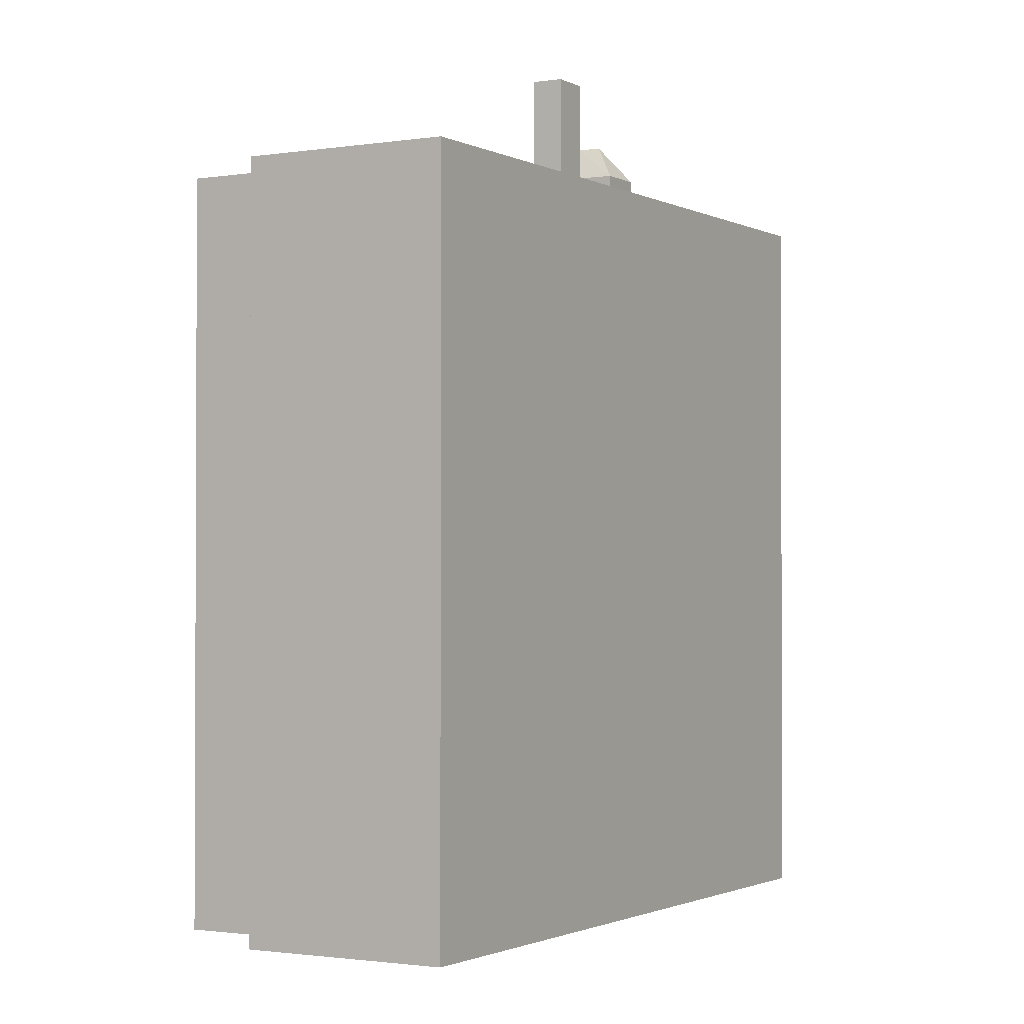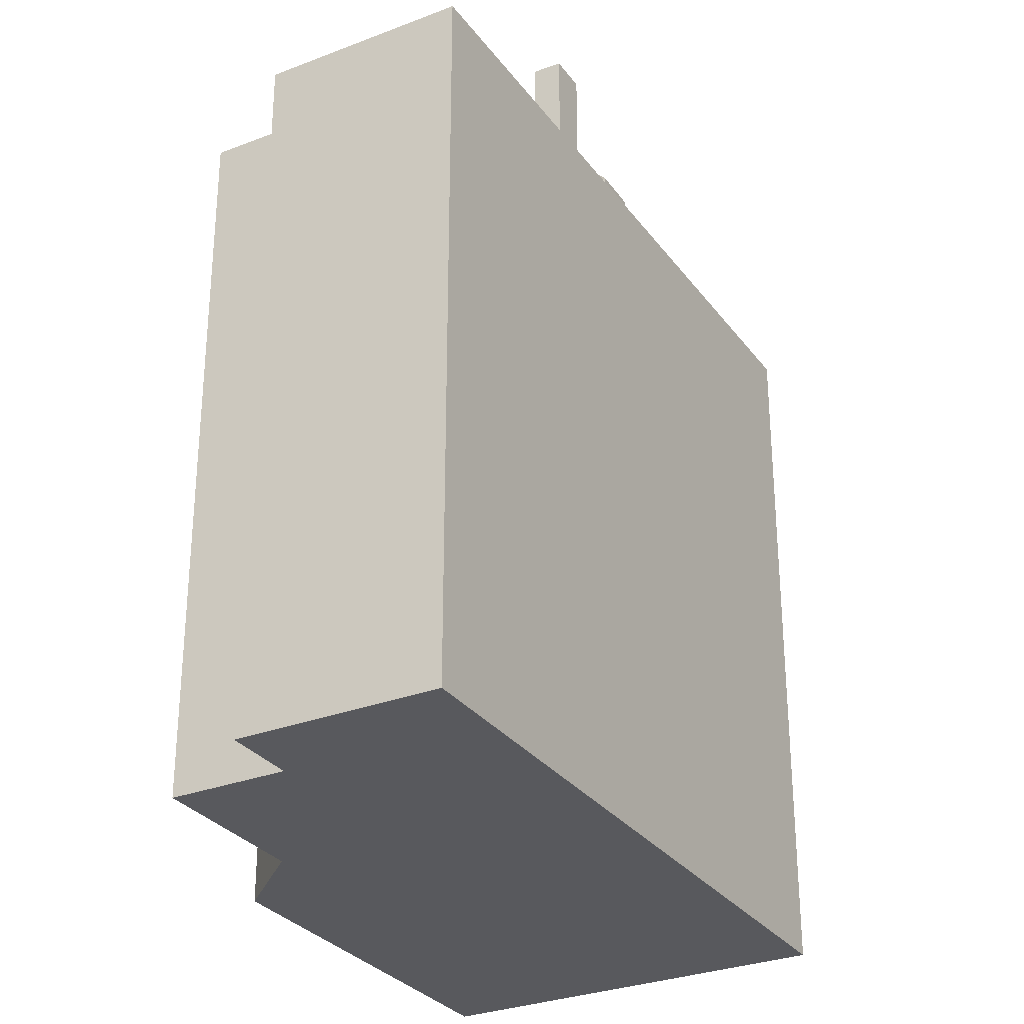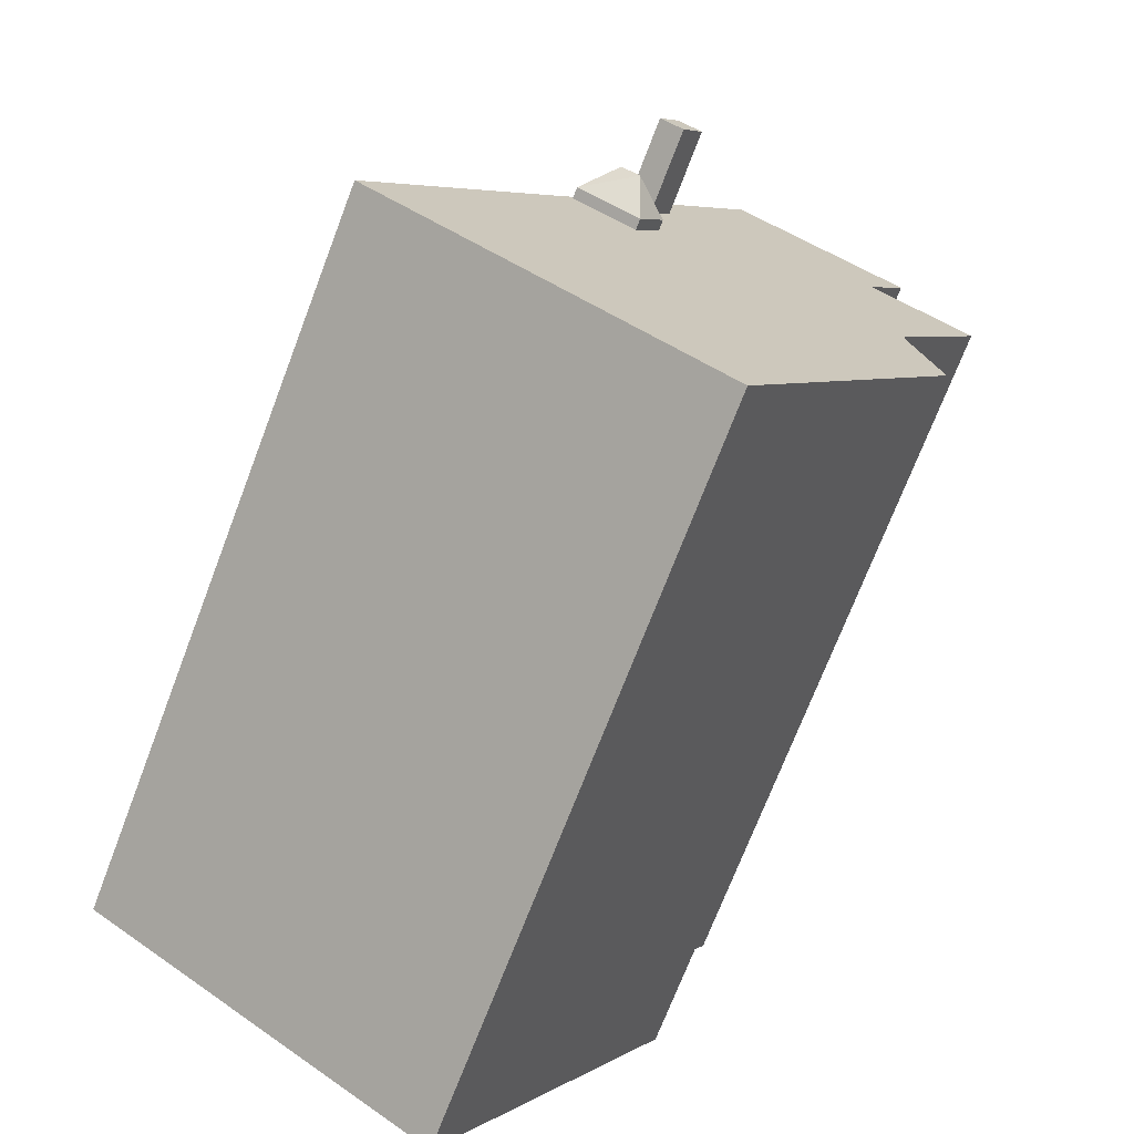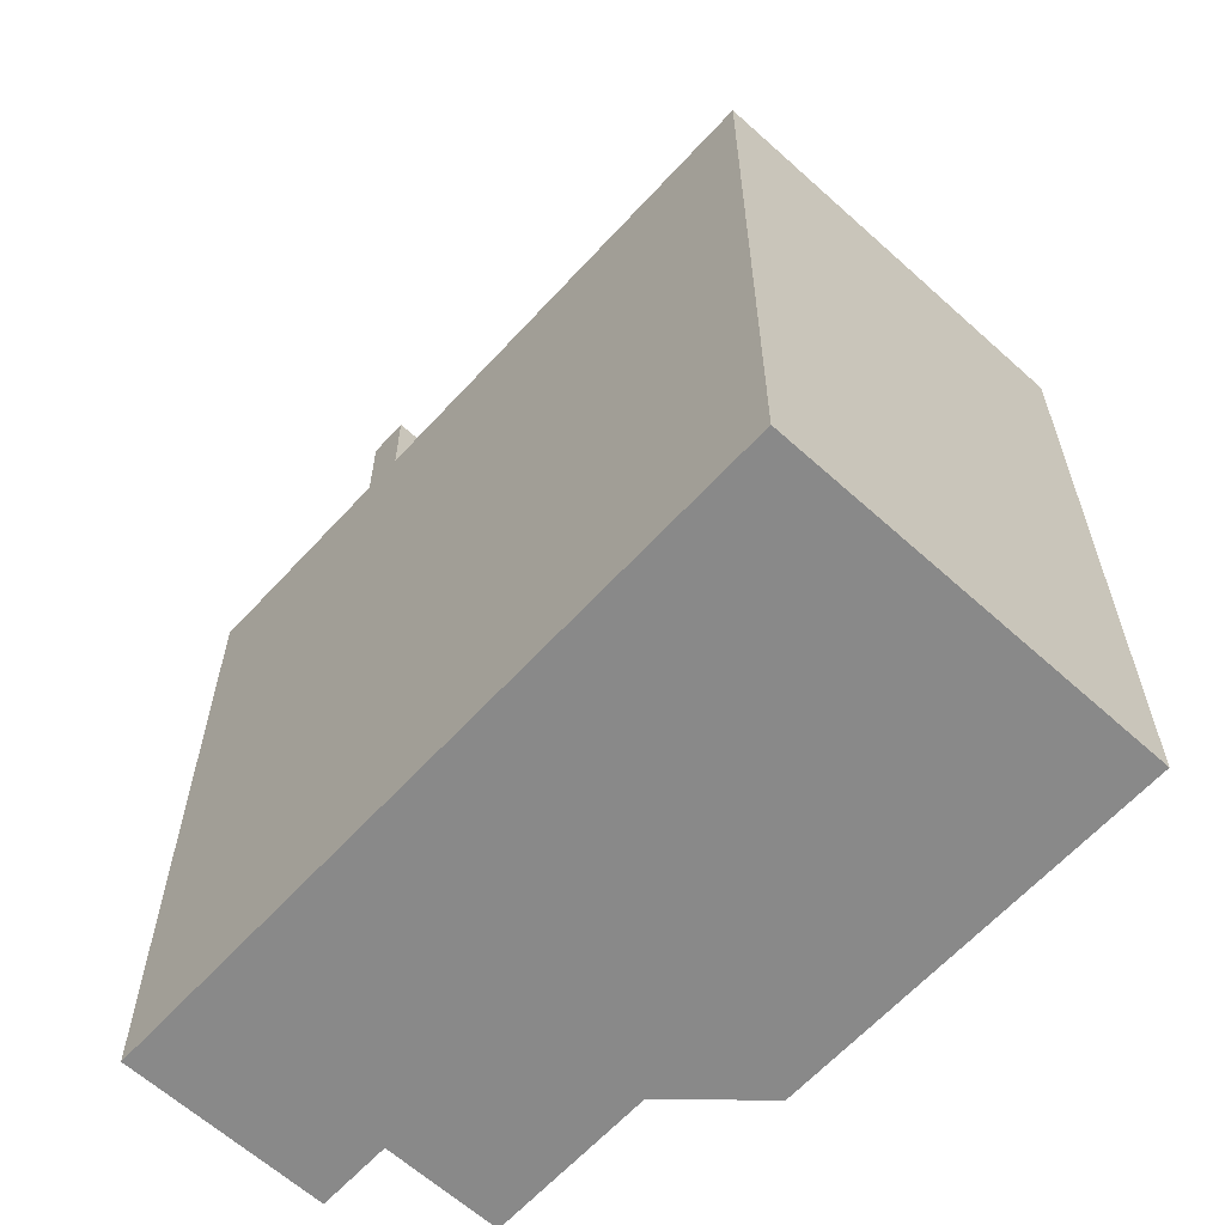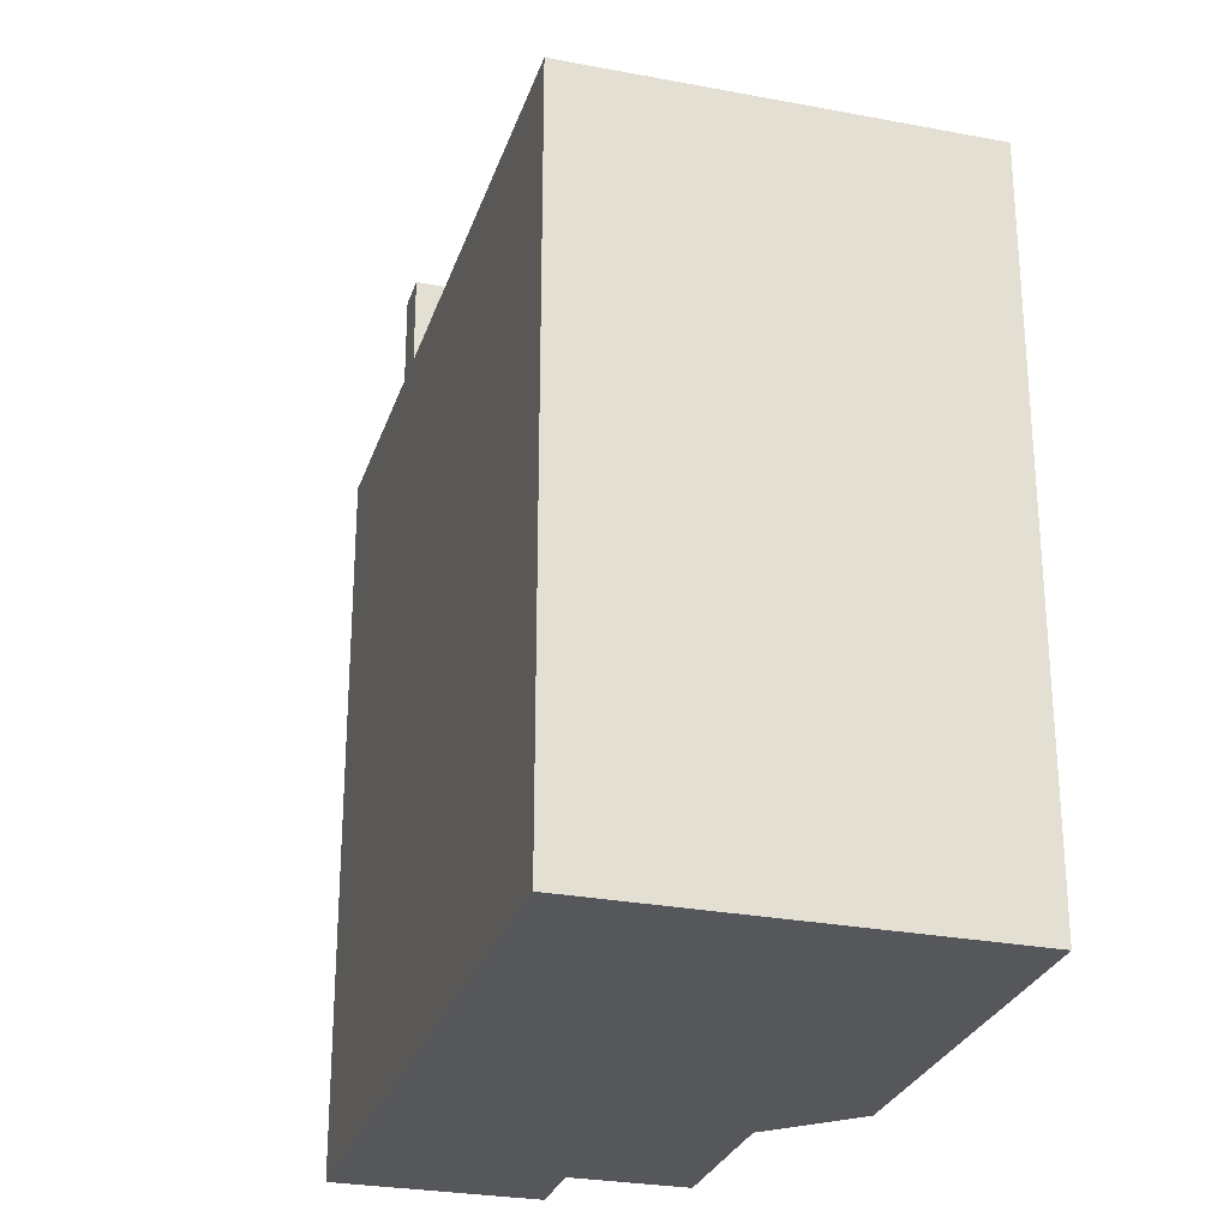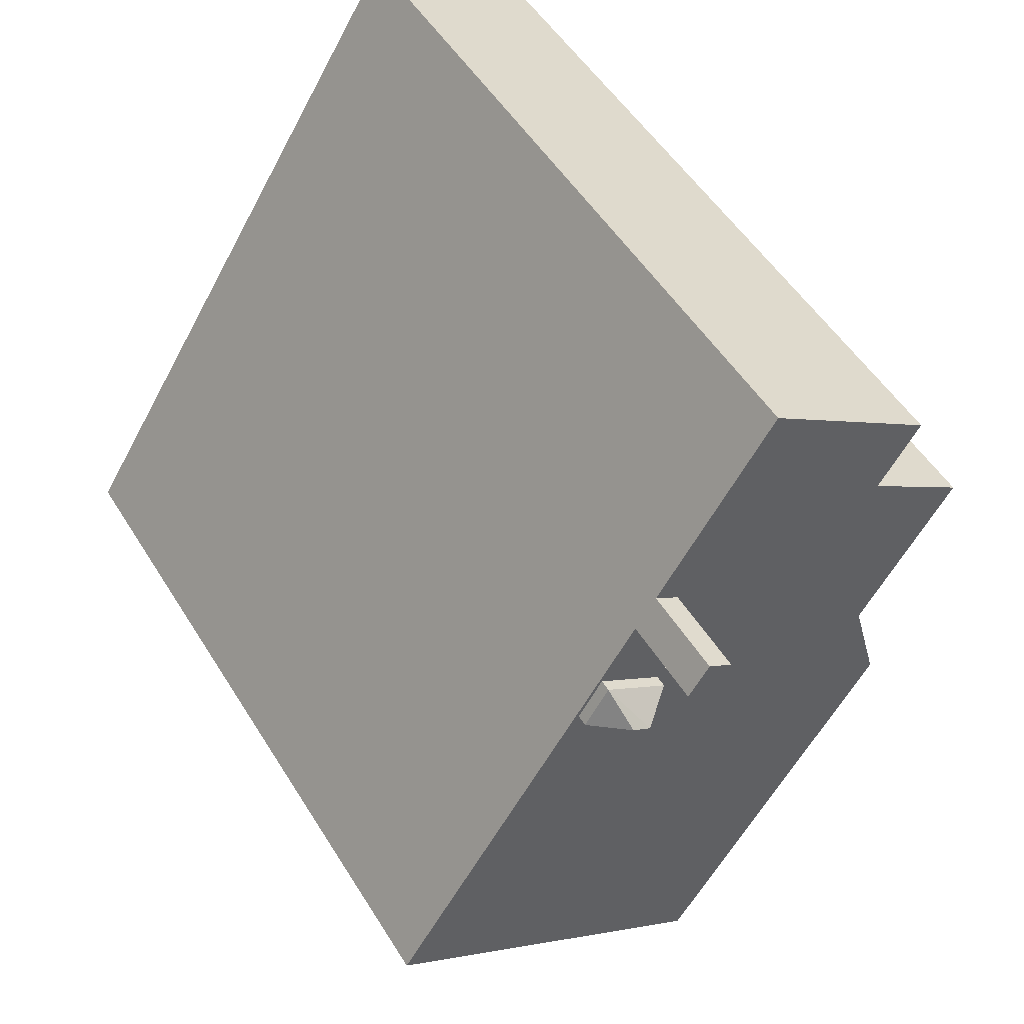
<metadata>
{"format":"obj","ext":"obj","renderer":"f3d","projection":"perspective","resolution":1024,"background":"white","views":[{"elev":-1.5,"azim":-2.5,"up":"+Y"},{"elev":-29.9,"azim":-3.2,"up":"+Y"},{"elev":-71.7,"azim":159.1,"up":"+Z"},{"elev":-63.0,"azim":104.9,"up":"+Y"},{"elev":-27.4,"azim":131.0,"up":"+Y"},{"elev":51.0,"azim":149.3,"up":"+Z"}]}
</metadata>
<code>
v -4.354 7.005 -1.109
v 6.532 7.005 -3.492
v -0.09821 7.005 -7.744
v 1.464 7.005 1.568
v 2.704 7.005 2.332
v 6.532 7.005 -3.492
v -3.784 7.005 0.9496
v 1.464 7.005 1.568
v 6.532 7.005 -3.492
v 1.567 7.005 4.251
v 6.532 7.005 -3.492
v 2.704 7.005 2.332
v 1.567 7.005 4.251
v 2.704 7.005 2.332
v 2.231 7.005 3.101
v -3.784 7.005 0.9496
v 1.091 7.005 3.957
v 0.9898 7.005 2.336
v -3.784 7.005 0.9496
v 0.9898 7.005 2.336
v 1.464 7.005 1.568
v 0.9898 7.005 2.336
v 1.091 7.005 3.957
v 1.096 7.005 3.95
v 1.096 7.005 3.95
v 1.567 7.005 4.251
v 2.231 7.005 3.101
v 0.9898 7.005 2.336
v 1.096 7.005 3.95
v 2.231 7.005 3.101
v -4.354 7.005 -1.109
v -3.784 7.005 0.9496
v 6.532 7.005 -3.492
v -5.595 7.005 3.774
v -3.646 7.005 5.023
v -3.784 7.005 0.9496
v -3.646 7.005 5.023
v -1.089 7.005 8.392
v 1.166 7.005 4.876
v -3.784 7.005 0.9496
v 0.9917 7.005 4.112
v 1.091 7.005 3.957
v -4.432 7.005 6.249
v -1.089 7.005 8.392
v -3.646 7.005 5.023
v -3.784 7.005 0.9496
v 0.7396 7.005 4.505
v 0.9917 7.005 4.112
v -3.784 7.005 0.9496
v -3.646 7.005 5.023
v 0.7396 7.005 4.505
v -3.646 7.005 5.023
v 1.166 7.005 4.876
v 0.6888 7.005 4.585
v -3.646 7.005 5.023
v 0.6888 7.005 4.585
v 0.7396 7.005 4.505
v 2.065 7.855 2.477
v 2.231 7.224 3.101
v 2.704 7.224 2.332
v 1.697 7.855 2.265
v 2.231 7.224 3.101
v 2.065 7.855 2.477
v 0.9898 7.224 2.336
v 2.231 7.224 3.101
v 1.697 7.855 2.265
v 1.697 7.855 2.265
v 2.065 7.855 2.477
v 2.704 7.224 2.332
v 1.464 7.224 1.568
v 1.697 7.855 2.265
v 2.704 7.224 2.332
v 0.9898 7.224 2.336
v 1.697 7.855 2.265
v 1.464 7.224 1.568
v 0.6888 8.716 4.585
v 1.166 8.716 4.876
v 1.458 8.715 4.421
v 0.6888 8.716 4.585
v 1.458 8.715 4.421
v 1.096 8.716 3.95
v 1.096 8.716 3.95
v 1.458 8.715 4.421
v 1.567 8.715 4.251
v -4.432 7.005 6.249
v -4.039 -7.02 5.636
v -4.432 -7.02 6.249
v -4.039 -7.02 5.636
v -3.646 7.005 5.023
v -3.646 -7.02 5.023
v -4.432 7.005 6.249
v -3.646 7.005 5.023
v -4.039 -7.02 5.636
v -2.761 -7.02 7.32
v -1.089 -7.02 8.392
v -1.089 7.005 8.392
v -4.432 7.005 6.249
v -4.432 -7.02 6.249
v -2.761 -7.02 7.32
v -4.432 7.005 6.249
v -2.761 -7.02 7.32
v -1.089 7.005 8.392
v -1.089 -7.02 8.392
v 1.166 -7.02 4.876
v 1.166 7.005 4.876
v -1.089 7.005 8.392
v 1.166 -7.02 4.876
v 1.458 -7.02 4.421
v 1.458 7.005 4.421
v 1.166 7.005 4.876
v 1.458 -7.02 4.421
v 1.567 -7.02 4.251
v 1.567 7.005 4.251
v 1.458 7.005 4.421
v 1.567 -7.02 4.251
v 6.532 -7.02 -3.492
v 6.532 7.005 -3.492
v 1.567 7.005 4.251
v 1.166 7.005 4.876
v 1.458 7.005 4.421
v 1.458 8.715 4.421
v 1.166 8.716 4.876
v 1.458 7.005 4.421
v 1.567 7.005 4.251
v 1.567 8.715 4.251
v 1.458 8.715 4.421
v -0.09821 7.005 -7.744
v 6.532 7.005 -3.492
v 6.532 -7.02 -3.492
v -0.09821 -7.02 -7.744
v -4.354 7.005 -1.109
v -0.09821 7.005 -7.744
v -0.09821 -7.02 -7.744
v -4.354 -7.02 -1.109
v -4.354 -7.02 -1.109
v -3.784 -7.02 0.9496
v -3.784 7.005 0.9496
v -4.354 7.005 -1.109
v -5.595 7.005 3.774
v -3.784 7.005 0.9496
v -3.784 -7.02 0.9496
v -5.595 -7.02 3.774
v -5.595 -7.02 3.774
v -3.646 -7.02 5.023
v -3.646 7.005 5.023
v -5.595 7.005 3.774
v 2.231 7.005 3.101
v 2.704 7.005 2.332
v 2.704 7.224 2.332
v 2.231 7.224 3.101
v 0.9898 7.005 2.336
v 2.231 7.005 3.101
v 2.231 7.224 3.101
v 0.9898 7.224 2.336
v 1.464 7.224 1.568
v 2.704 7.224 2.332
v 2.704 7.005 2.332
v 1.464 7.005 1.568
v 0.9898 7.224 2.336
v 1.464 7.224 1.568
v 1.464 7.005 1.568
v 0.9898 7.005 2.336
v 0.6888 7.005 4.585
v 1.166 7.005 4.876
v 1.166 8.716 4.876
v 0.6888 8.716 4.585
v 1.096 8.716 3.95
v 1.567 8.715 4.251
v 1.567 7.005 4.251
v 1.096 7.005 3.95
v 0.6888 8.716 4.585
v 0.7396 7.005 4.505
v 0.6888 7.005 4.585
v 0.6888 8.716 4.585
v 1.096 8.716 3.95
v 0.9917 7.005 4.112
v 0.7396 7.005 4.505
v 0.9917 7.005 4.112
v 1.096 8.716 3.95
v 1.091 7.005 3.957
v 1.091 7.005 3.957
v 1.096 8.716 3.95
v 1.096 7.005 3.95
v -4.039 -7.02 5.636
v -3.646 -7.02 5.023
v -5.595 -7.02 3.774
v -3.784 -7.02 0.9496
v -4.354 -7.02 -1.109
v -0.09821 -7.02 -7.744
v 6.532 -7.02 -3.492
v 1.567 -7.02 4.251
v 1.458 -7.02 4.421
v 1.166 -7.02 4.876
v -1.089 -7.02 8.392
v -2.761 -7.02 7.32
v -4.432 -7.02 6.249
g CDNNDG02_0004380
f 1 2 3
f 4 5 6
f 7 8 9
f 10 11 12
f 13 14 15
f 16 17 18
f 19 20 21
f 22 23 24
f 25 26 27
f 28 29 30
f 31 32 33
f 34 35 36
f 37 38 39
f 40 41 42
f 43 44 45
f 46 47 48
f 49 50 51
f 52 53 54
f 55 56 57
f 58 59 60
f 61 62 63
f 64 65 66
f 67 68 69
f 70 71 72
f 73 74 75
f 76 77 78
f 79 80 81
f 82 83 84
f 85 86 87
f 88 89 90
f 91 92 93
f 94 95 96
f 97 98 99
f 100 101 102
f 104 105 103
f 103 105 106
f 108 109 107
f 107 109 110
f 111 113 114
f 111 112 113
f 115 117 118
f 115 116 117
f 120 121 119
f 119 121 122
f 124 125 123
f 123 125 126
f 128 129 127
f 127 129 130
f 131 133 134
f 131 132 133
f 137 135 136
f 135 137 138
f 139 141 142
f 139 140 141
f 143 145 146
f 145 143 144
f 147 149 150
f 147 148 149
f 154 151 153
f 153 151 152
f 155 157 158
f 155 156 157
f 162 159 161
f 161 159 160
f 163 165 166
f 165 163 164
f 169 170 168
f 167 168 170
f 171 172 173
f 174 175 176
f 177 174 176
f 178 179 180
f 181 182 183
f 195 184 185
f 191 192 187
f 196 184 195
f 193 195 185
f 186 187 185
f 187 188 190
f 188 189 190
f 193 194 195
f 192 193 185
f 190 191 187
f 187 192 185

</code>
